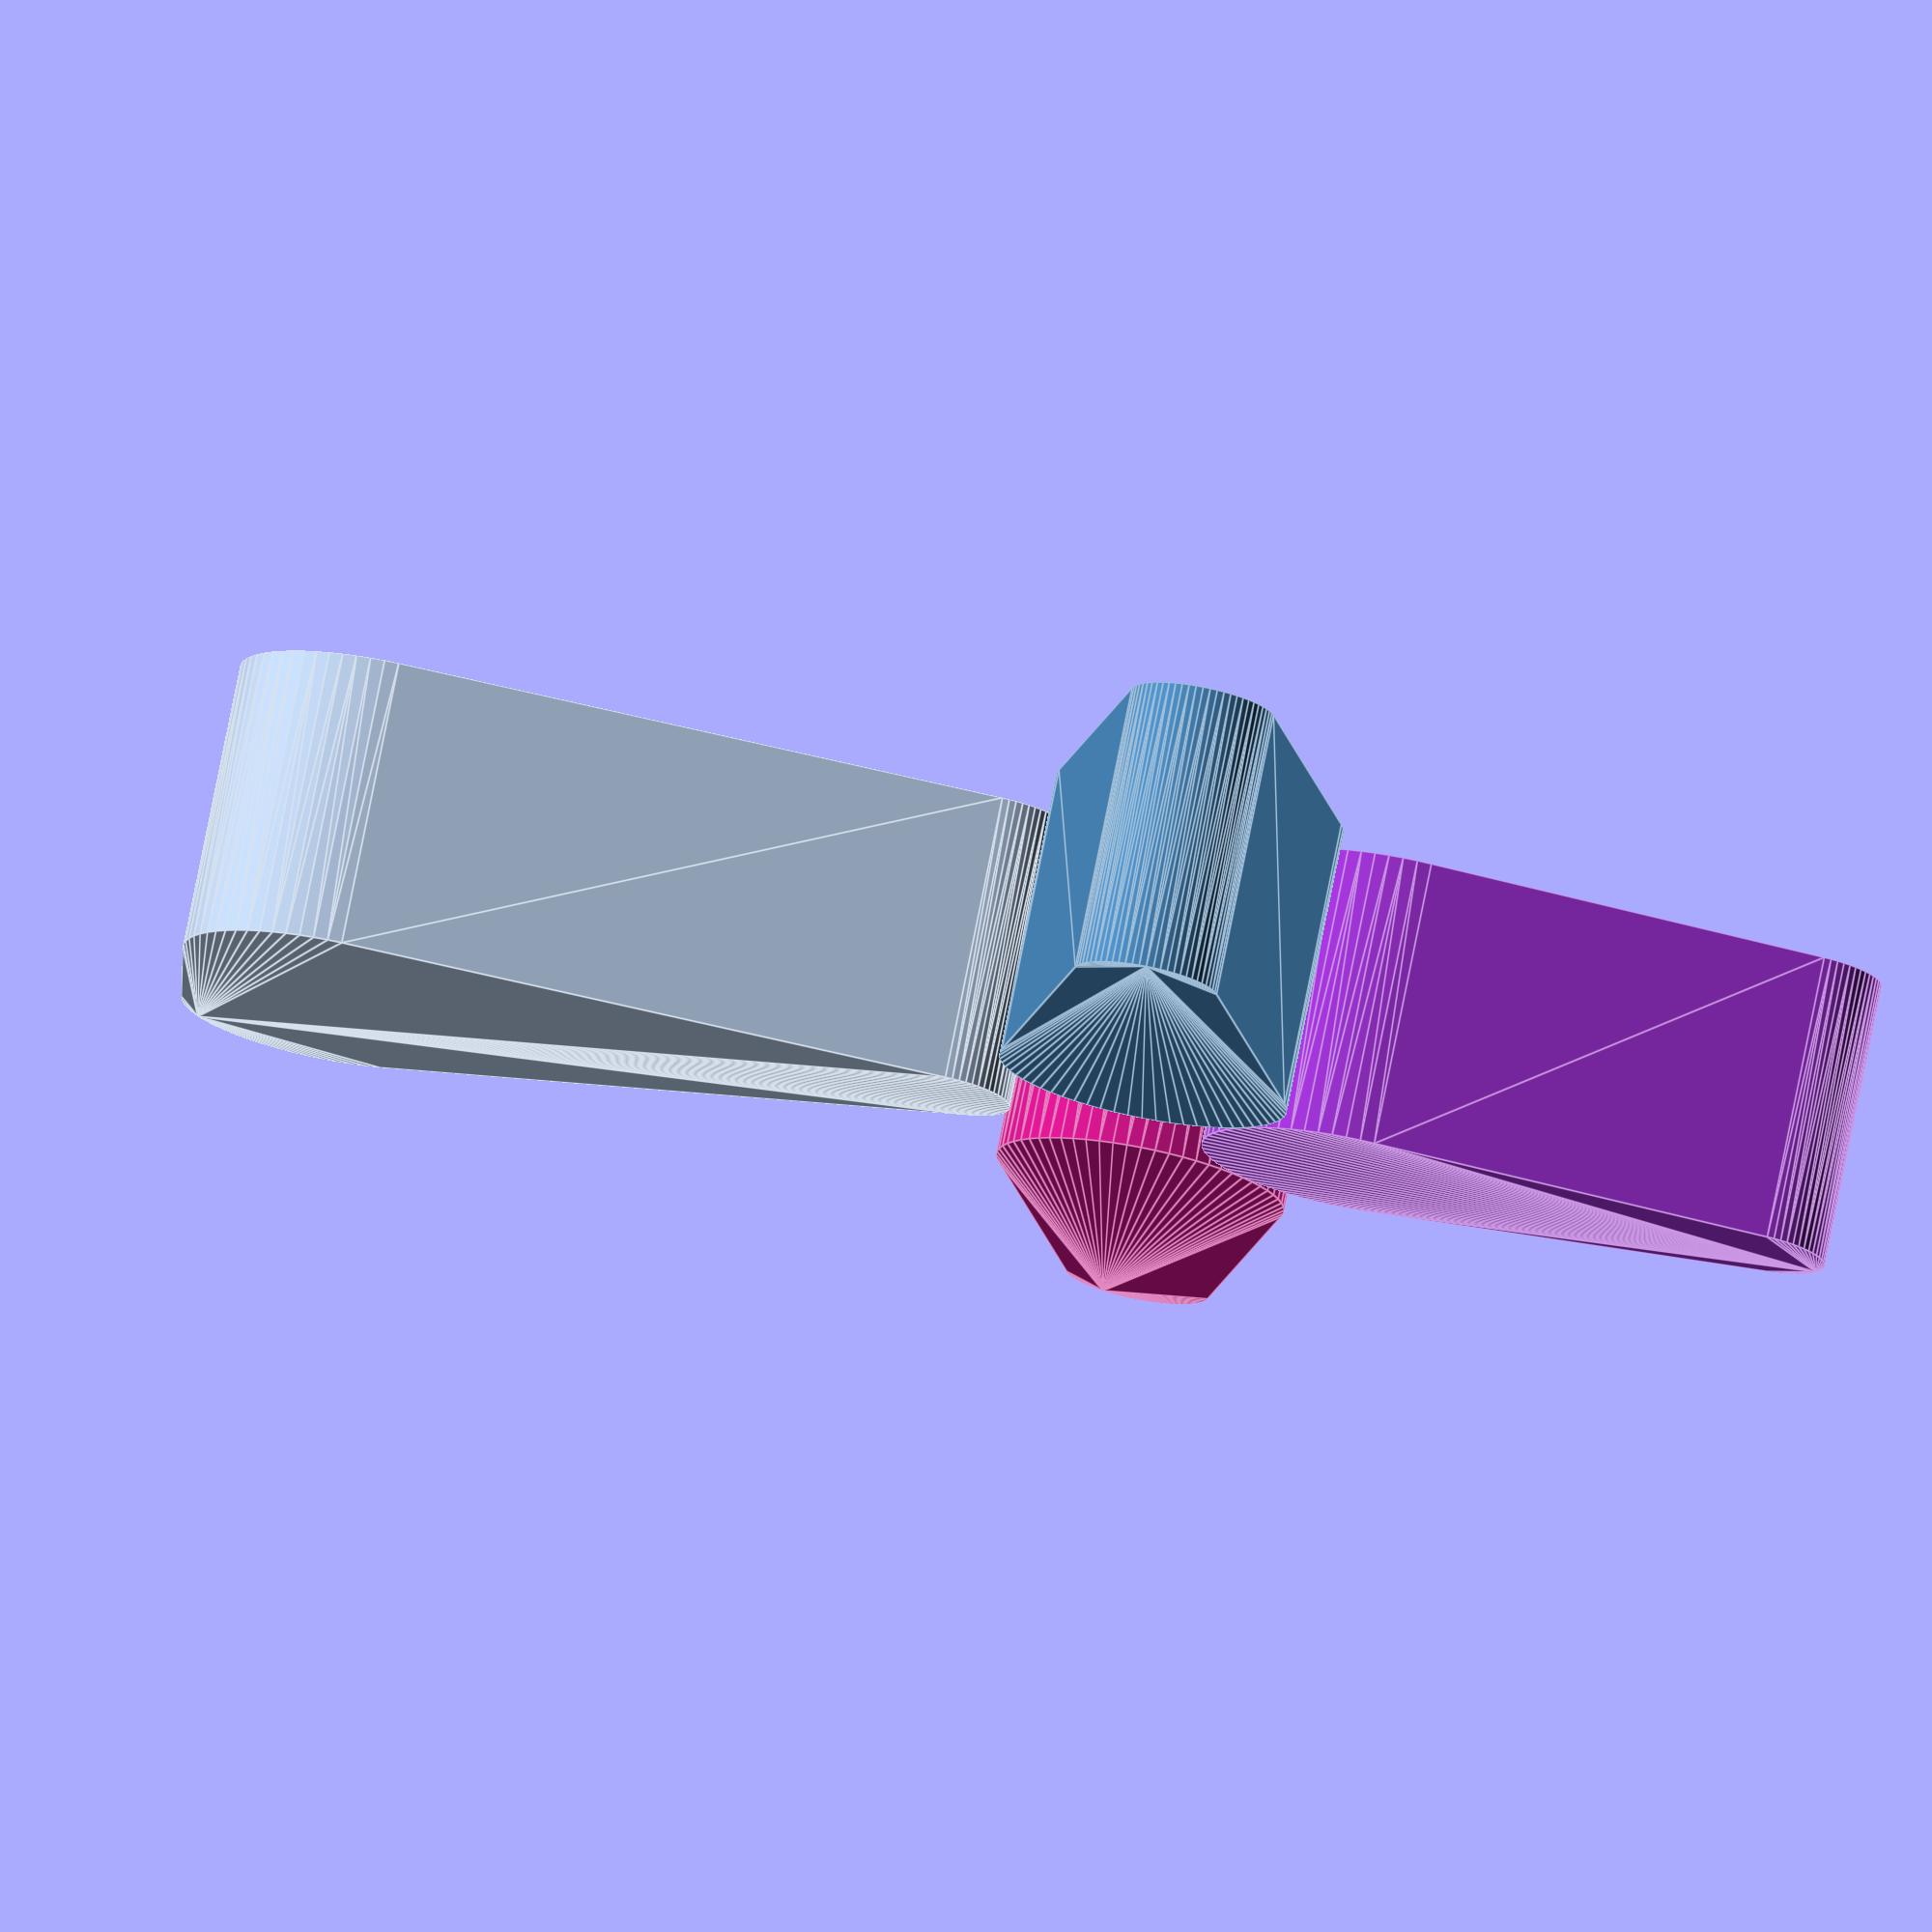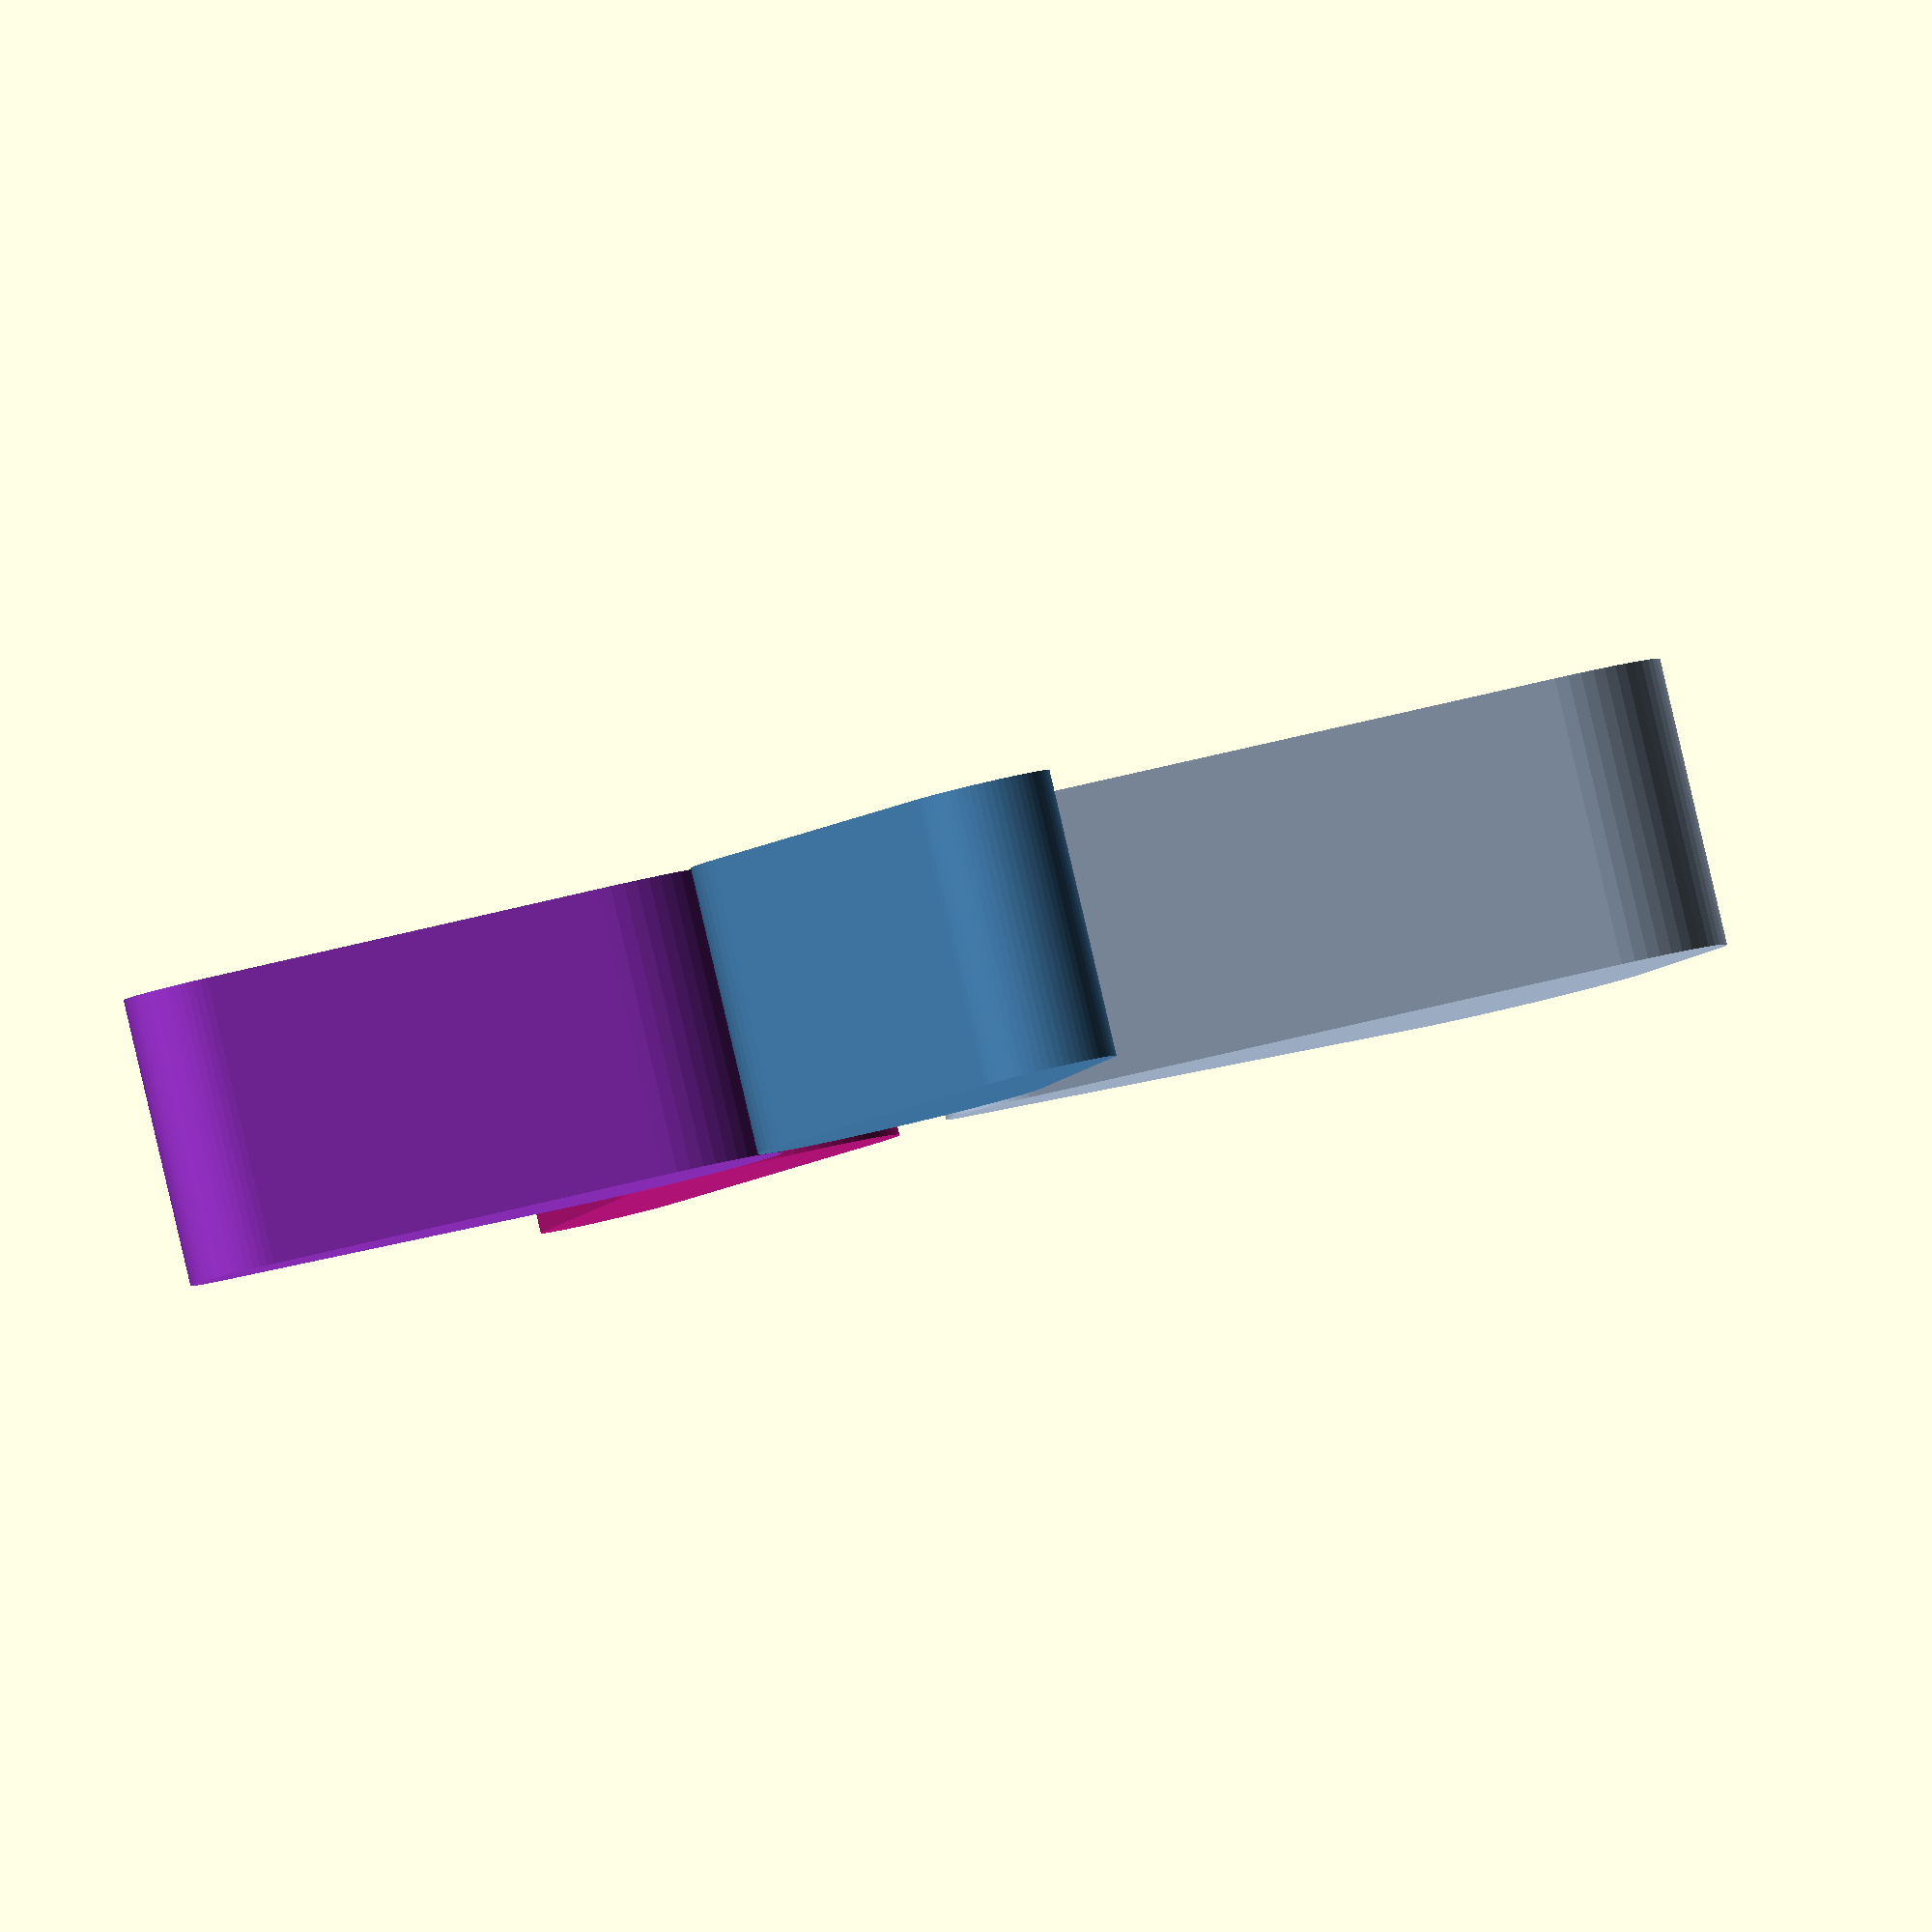
<openscad>
module HullExample(){
  union(){
    translate([5, 5, 0])color("SteelBlue")hull(){
          cylinder(d=10,h=10,$fn=64);
          translate([10, 10, 0])cylinder(d=5,h=10,$fn=64);
        }

    translate([-5, -5, 0])color("MediumVioletRed")hull(){
          cylinder(d=10,h=10,$fn=64);
          translate([-10, -10, 0])cylinder(d=5,h=10,$fn=64);
        }

    translate([-5, 5, 0])color("DarkOrchid")hull(){
          cylinder(d=10,h=10,$fn=64);
          translate([-10, 10, 0])cylinder(d=5,h=10,$fn=64);
        }

    translate([5, -5, 0])color("lightsteelblue")hull(){
          cylinder(d=5,h=10,$fn=64);
          translate([10, -20, 0])cylinder(d=10,h=10,$fn=64);
          translate([15, -15, 0])cylinder(d=10,h=10,$fn=64);
        }

  }
}
$fn=64;
HullExample();

</openscad>
<views>
elev=103.9 azim=134.6 roll=348.8 proj=o view=edges
elev=272.1 azim=335.9 roll=346.8 proj=o view=solid
</views>
